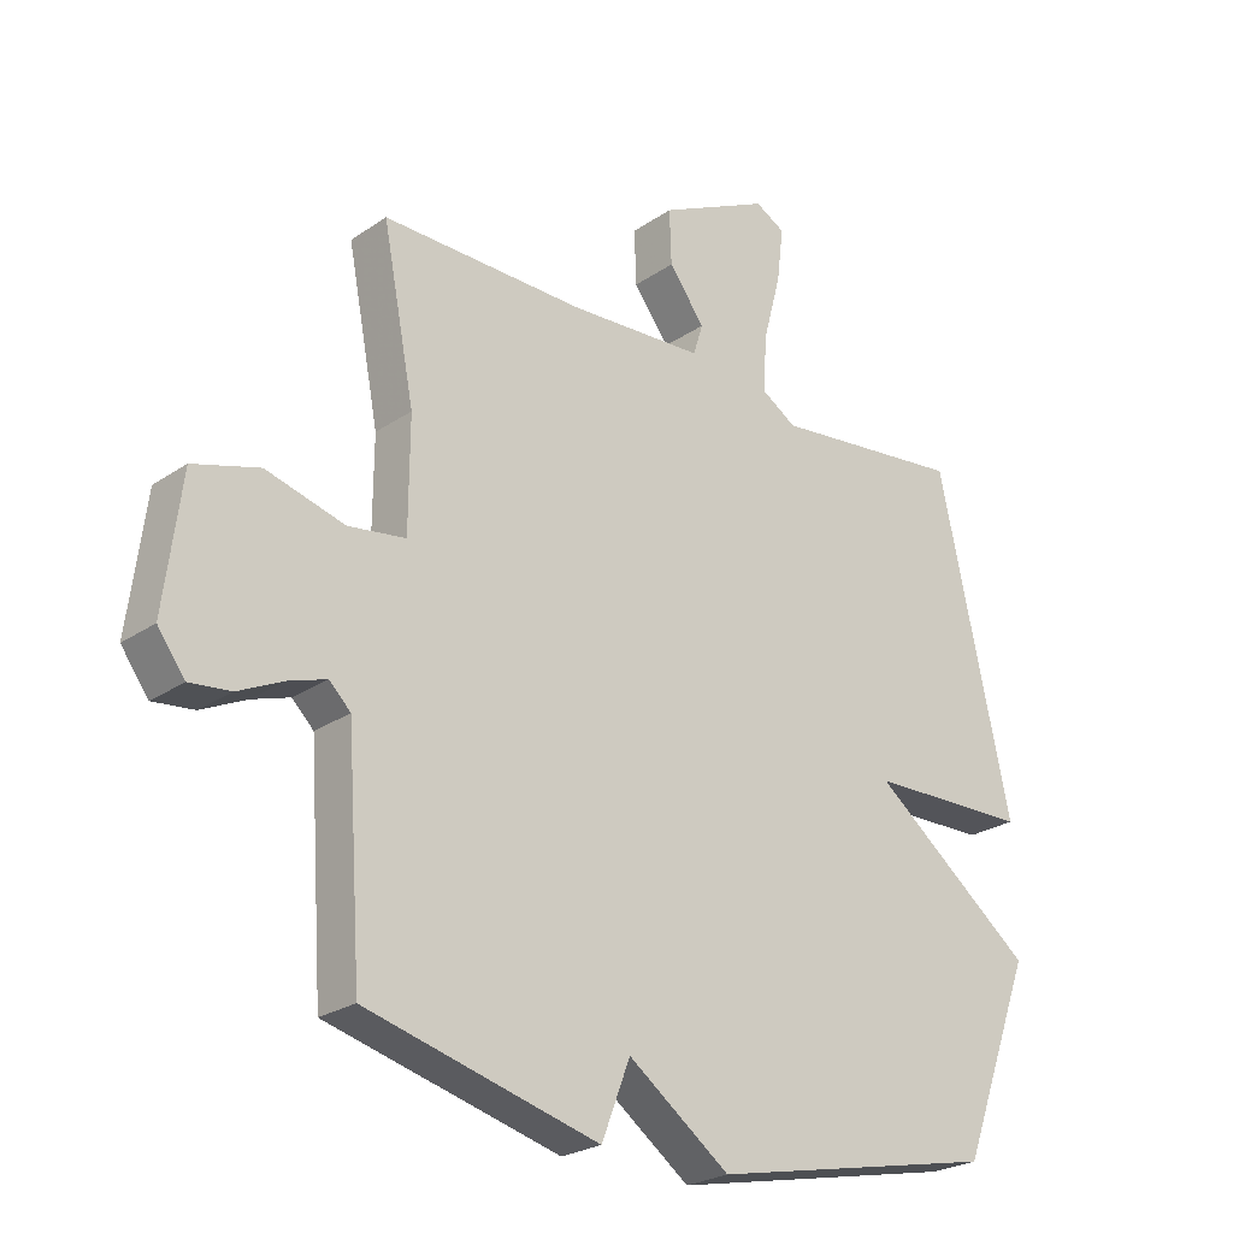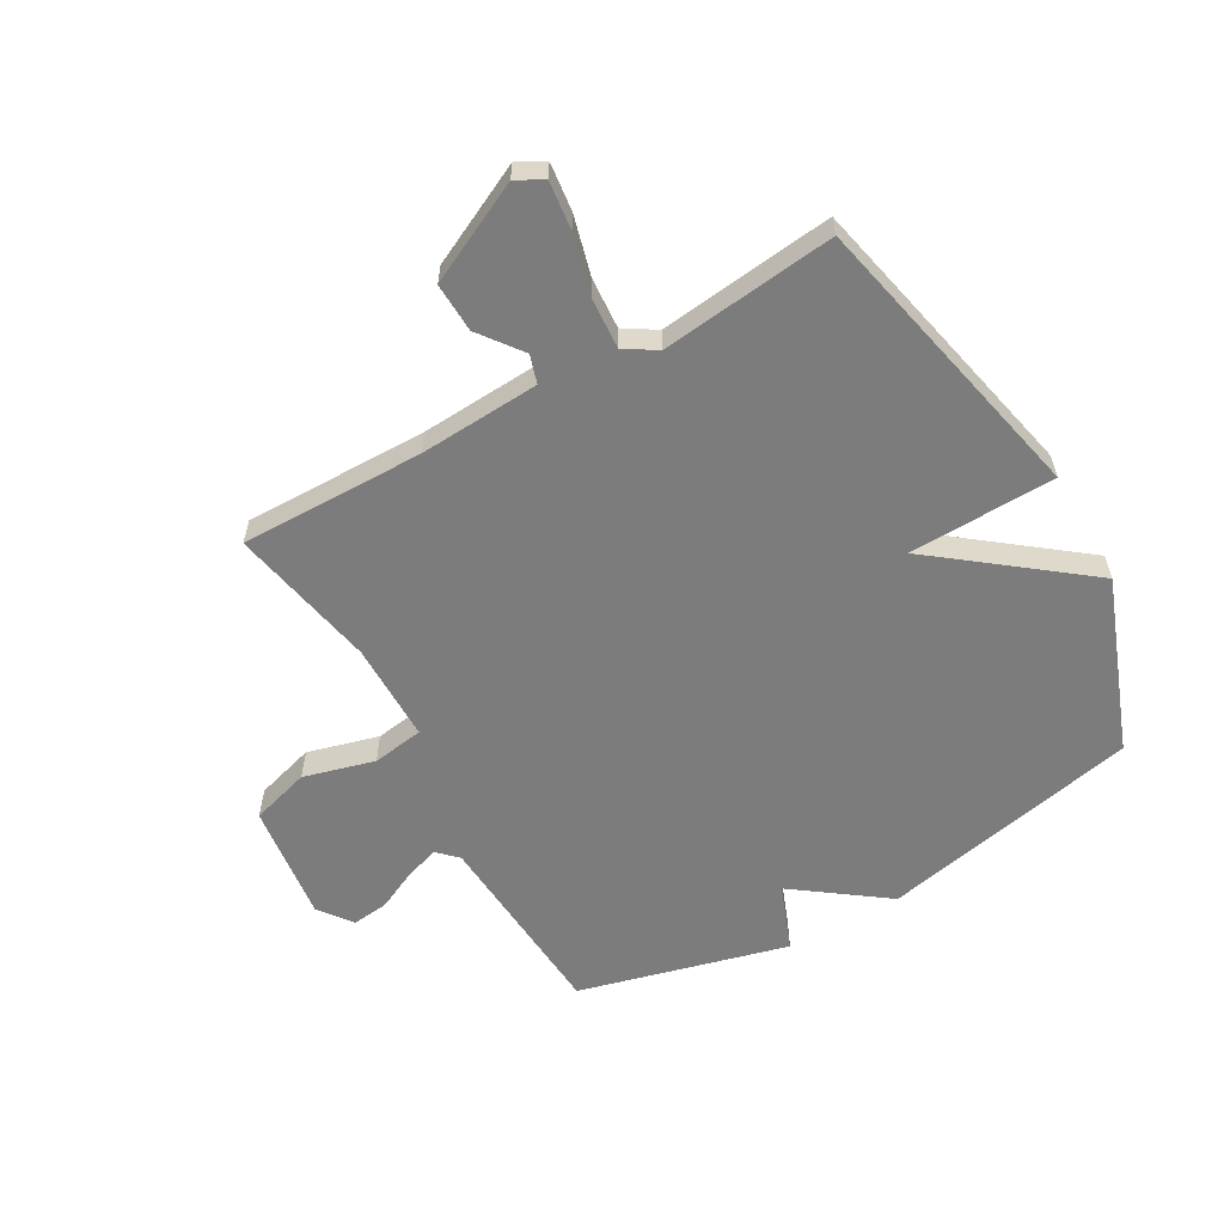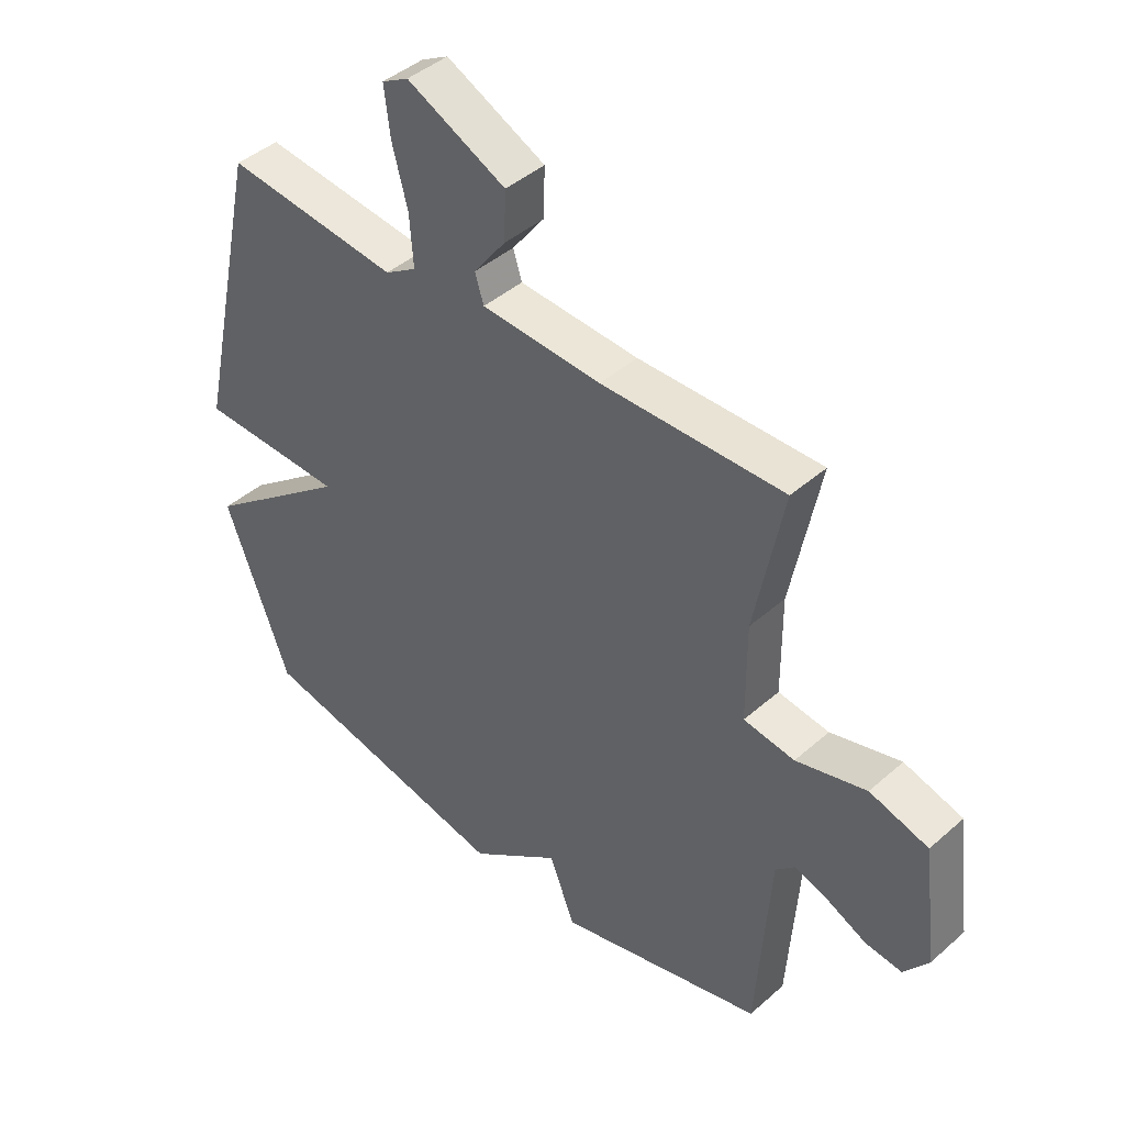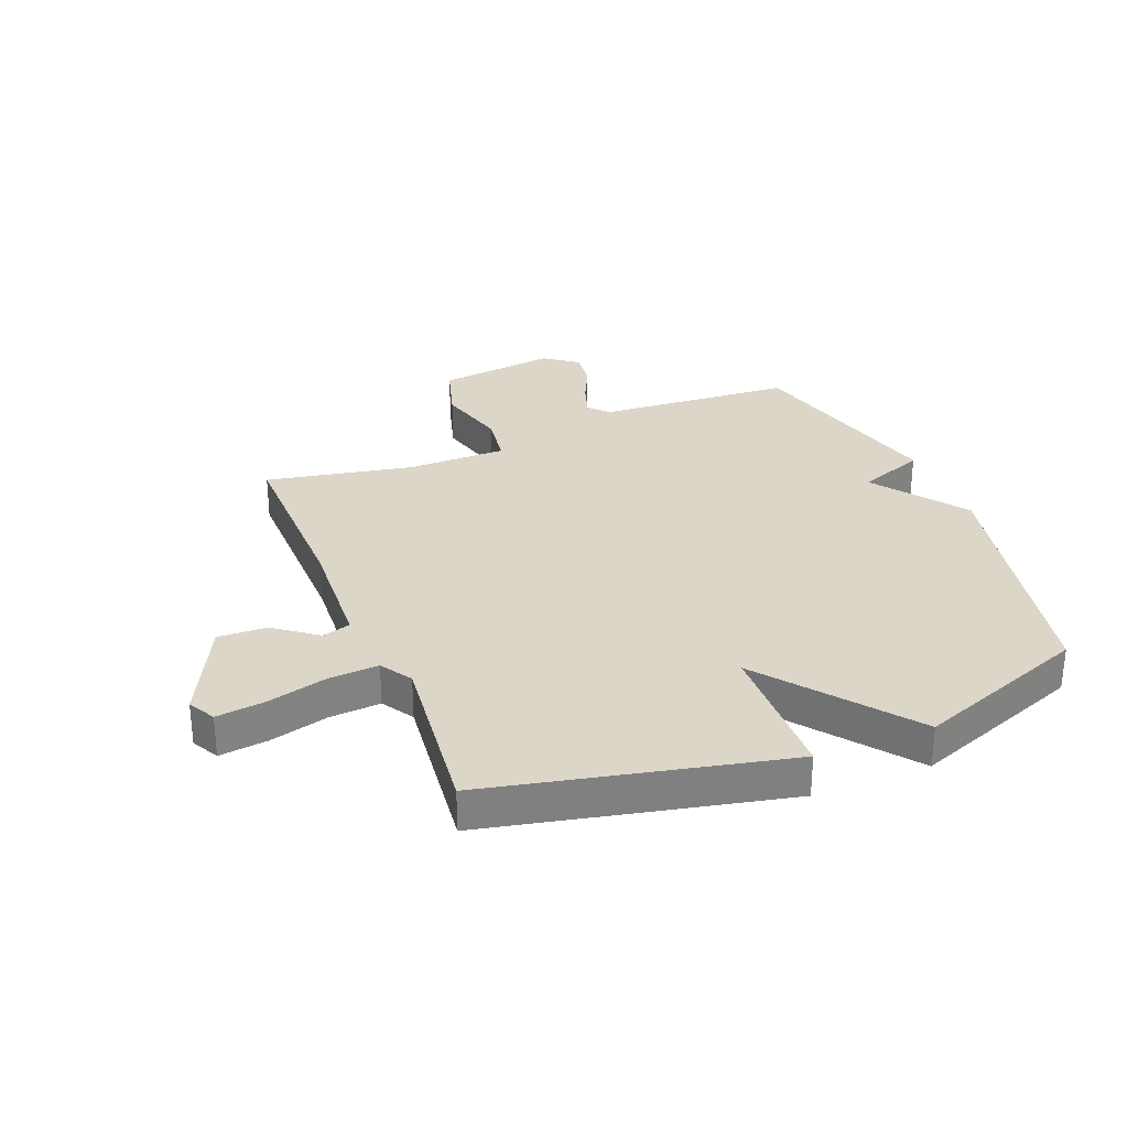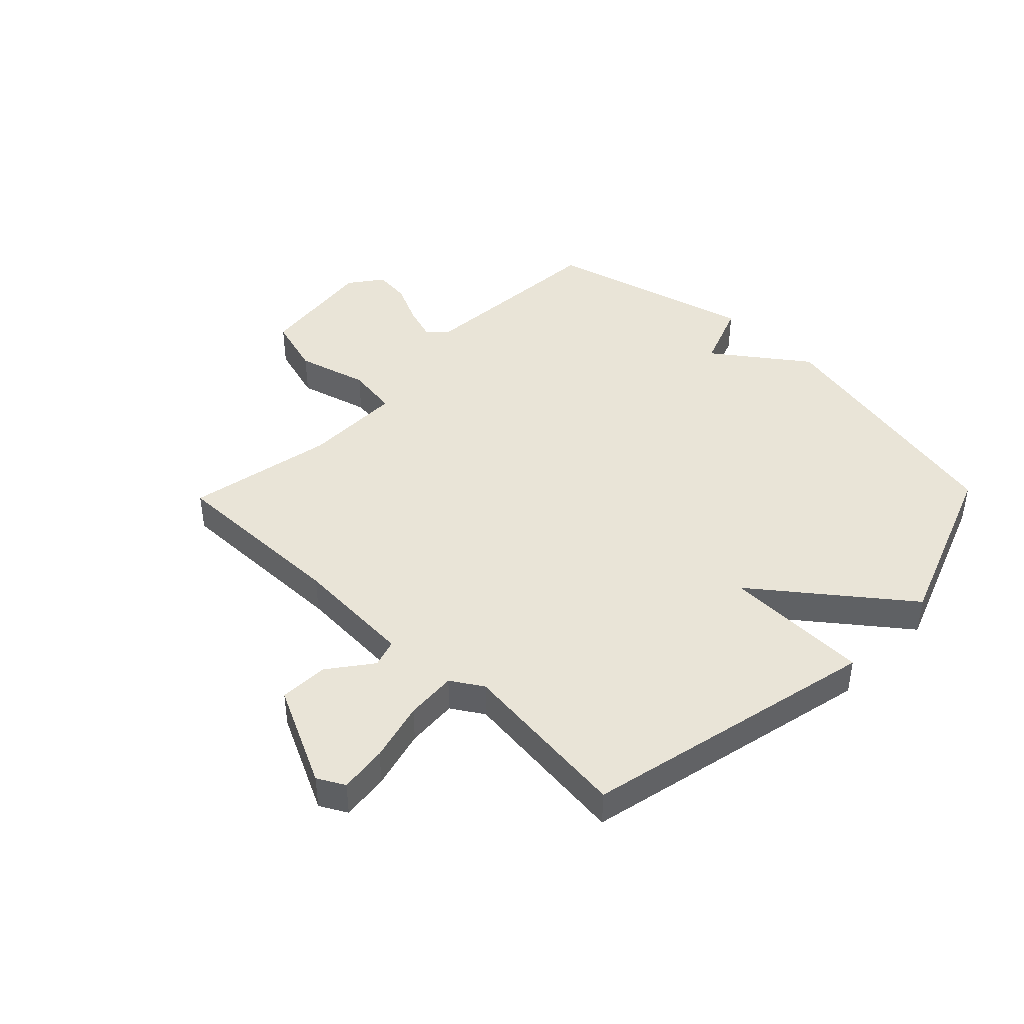
<metadata>
{"format":"obj","ext":"obj","renderer":"f3d","projection":"perspective","resolution":1024,"background":"white","views":[{"elev":-24.8,"azim":-42.1,"up":"+Z"},{"elev":-58.8,"azim":29.7,"up":"+Y"},{"elev":42.9,"azim":-136.1,"up":"+Z"},{"elev":30.2,"azim":68.2,"up":"+Y"},{"elev":43.1,"azim":44.1,"up":"+Y"}]}
</metadata>
<code>
v 0.5 0.07 0.5
v 0.611 0.07 -0.005
v 0.361 0.07 -0.011
v 0.611 0.07 -0.205
v 0.5 0.07 -0.5
v 0.057 0.07 -0.593
v -0.099 0.07 -0.479
v -0.143 0.07 -0.593
v -0.5 0.07 -0.5
v -0.523 0.07 -0.165
v -0.556 0.07 -0.133
v -0.614 0.07 -0.152
v -0.683 0.07 -0.185
v -0.746 0.07 -0.192
v -0.788 0.07 -0.135
v -0.762 0.07 0.068
v -0.661 0.07 0.098
v -0.54 0.07 0.065
v -0.452 0.07 0.078
v -0.451 0.07 0.248
v -0.5 0.07 0.5
v -0.187 0.07 0.496
v 0.019 0.07 0.508
v 0.034 0.07 0.556
v -0.021 0.07 0.629
v -0.024 0.07 0.713
v 0.146 0.07 0.796
v 0.192 0.07 0.771
v 0.182 0.07 0.689
v 0.155 0.07 0.587
v 0.149 0.07 0.5
v 0.203 0.07 0.466
v 0.5 0 0.5
v 0.611 0 -0.005
v 0.361 0 -0.011
v 0.611 0 -0.205
v 0.5 0 -0.5
v 0.057 0 -0.593
v -0.099 0 -0.479
v -0.143 0 -0.593
v -0.5 0 -0.5
v -0.523 0 -0.165
v -0.556 0 -0.133
v -0.614 0 -0.152
v -0.683 0 -0.185
v -0.746 0 -0.192
v -0.788 0 -0.135
v -0.762 0 0.068
v -0.661 0 0.098
v -0.54 0 0.065
v -0.452 0 0.078
v -0.451 0 0.248
v -0.5 0 0.5
v -0.187 0 0.496
v 0.019 0 0.508
v 0.034 0 0.556
v -0.021 0 0.629
v -0.024 0 0.713
v 0.146 0 0.796
v 0.192 0 0.771
v 0.182 0 0.689
v 0.155 0 0.587
v 0.149 0 0.5
v 0.203 0 0.466
f 28 29 30
f 27 28 30
f 26 27 30
f 25 26 30
f 24 25 30
f 23 24 30 31
f 22 23 31 32
f 20 21 22 32
f 16 17 18
f 15 16 18
f 14 15 18
f 13 14 18
f 12 13 18
f 11 12 18 19
f 10 11 19
f 9 10 19
f 8 9 19
f 7 8 19
f 7 19 20
f 6 7 20
f 5 6 20
f 4 5 20
f 3 4 20
f 3 20 32
f 2 3 32
f 1 2 32
f 62 61 60
f 62 60 59
f 62 59 58
f 62 58 57
f 62 57 56
f 63 62 56 55
f 64 63 55 54
f 64 54 53 52
f 50 49 48
f 50 48 47
f 50 47 46
f 50 46 45
f 50 45 44
f 51 50 44 43
f 51 43 42
f 51 42 41
f 51 41 40
f 51 40 39
f 52 51 39
f 52 39 38
f 52 38 37
f 52 37 36
f 52 36 35
f 64 52 35
f 64 35 34
f 64 34 33
f 1 33 34 2
f 2 34 35 3
f 3 35 36 4
f 4 36 37 5
f 5 37 38 6
f 6 38 39 7
f 7 39 40 8
f 8 40 41 9
f 9 41 42 10
f 10 42 43 11
f 11 43 44 12
f 12 44 45 13
f 13 45 46 14
f 14 46 47 15
f 15 47 48 16
f 16 48 49 17
f 17 49 50 18
f 18 50 51 19
f 19 51 52 20
f 20 52 53 21
f 21 53 54 22
f 22 54 55 23
f 23 55 56 24
f 24 56 57 25
f 25 57 58 26
f 26 58 59 27
f 27 59 60 28
f 28 60 61 29
f 29 61 62 30
f 30 62 63 31
f 31 63 64 32
f 32 64 33 1

</code>
